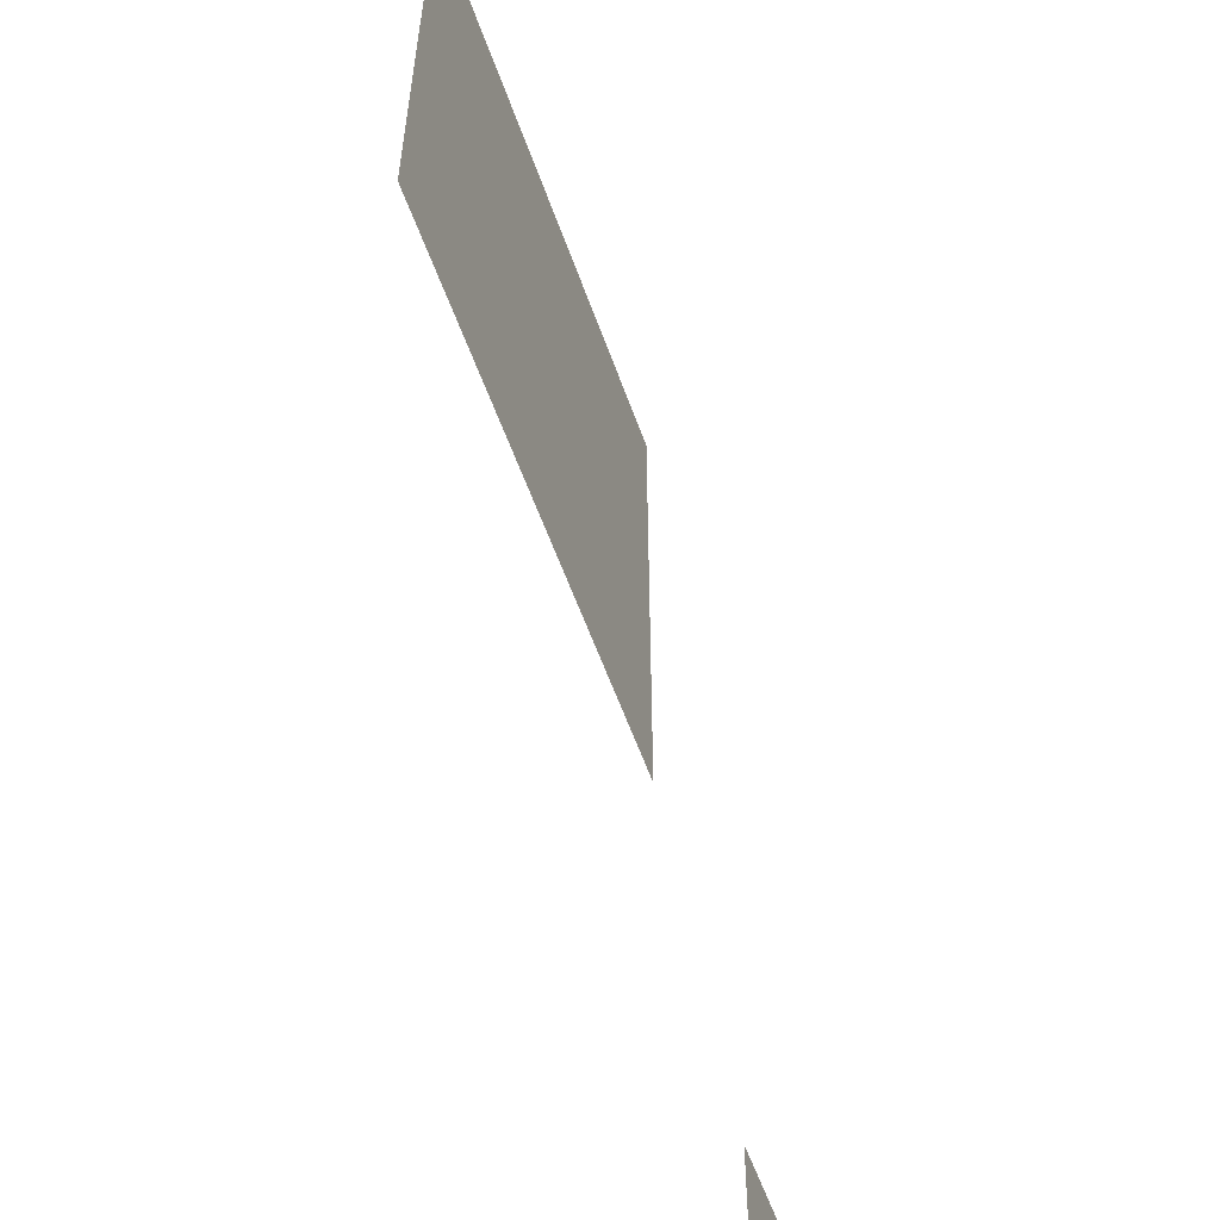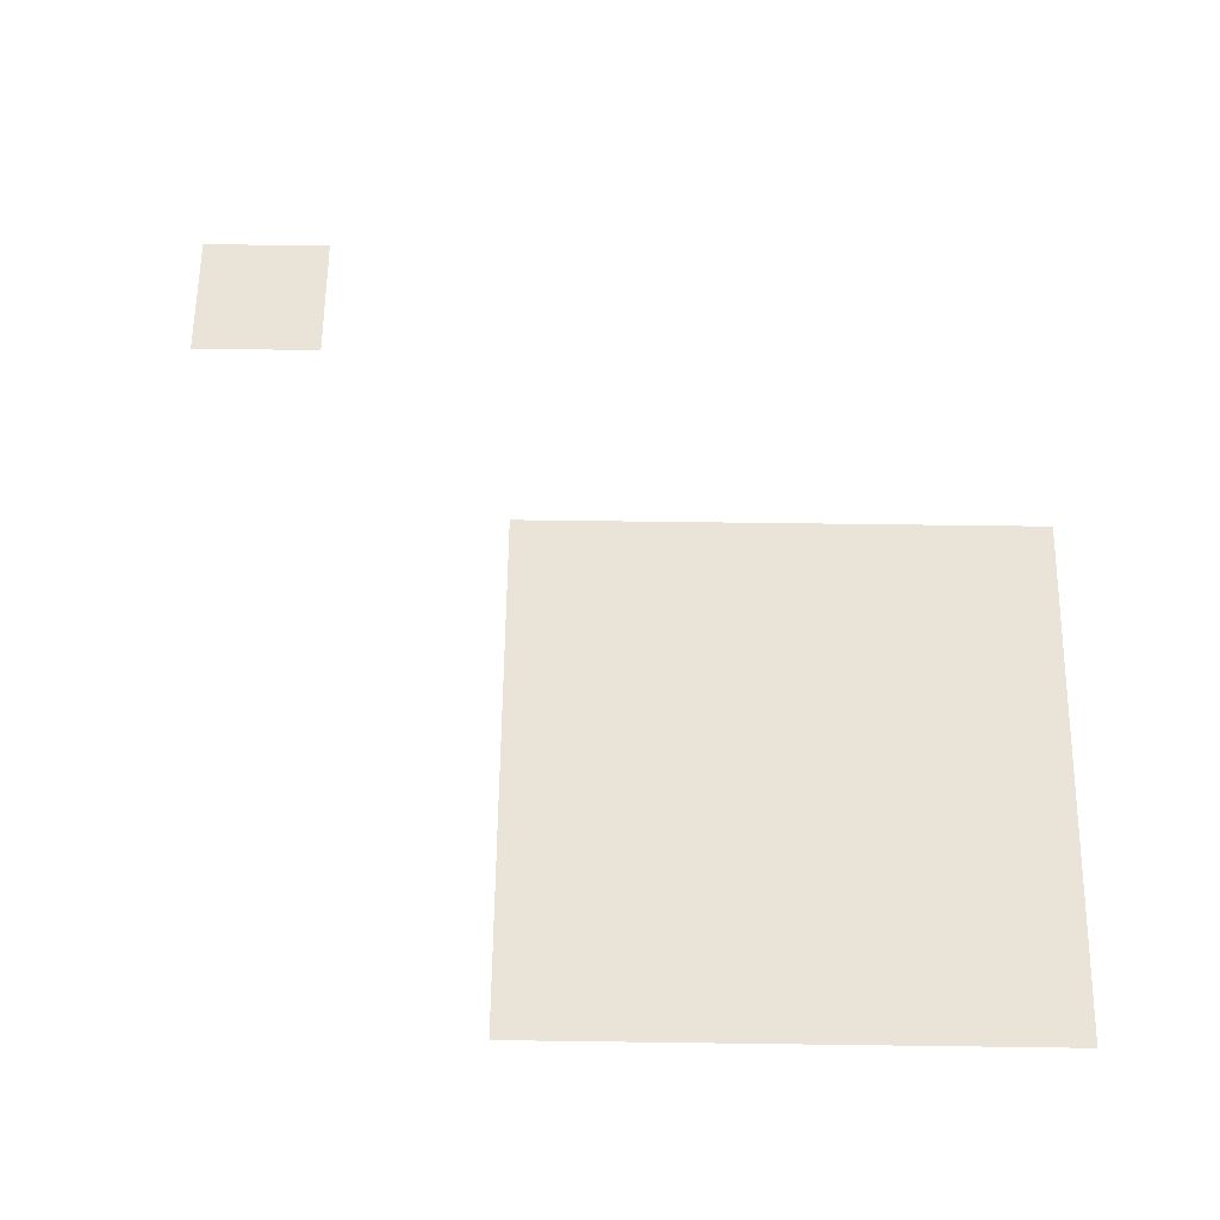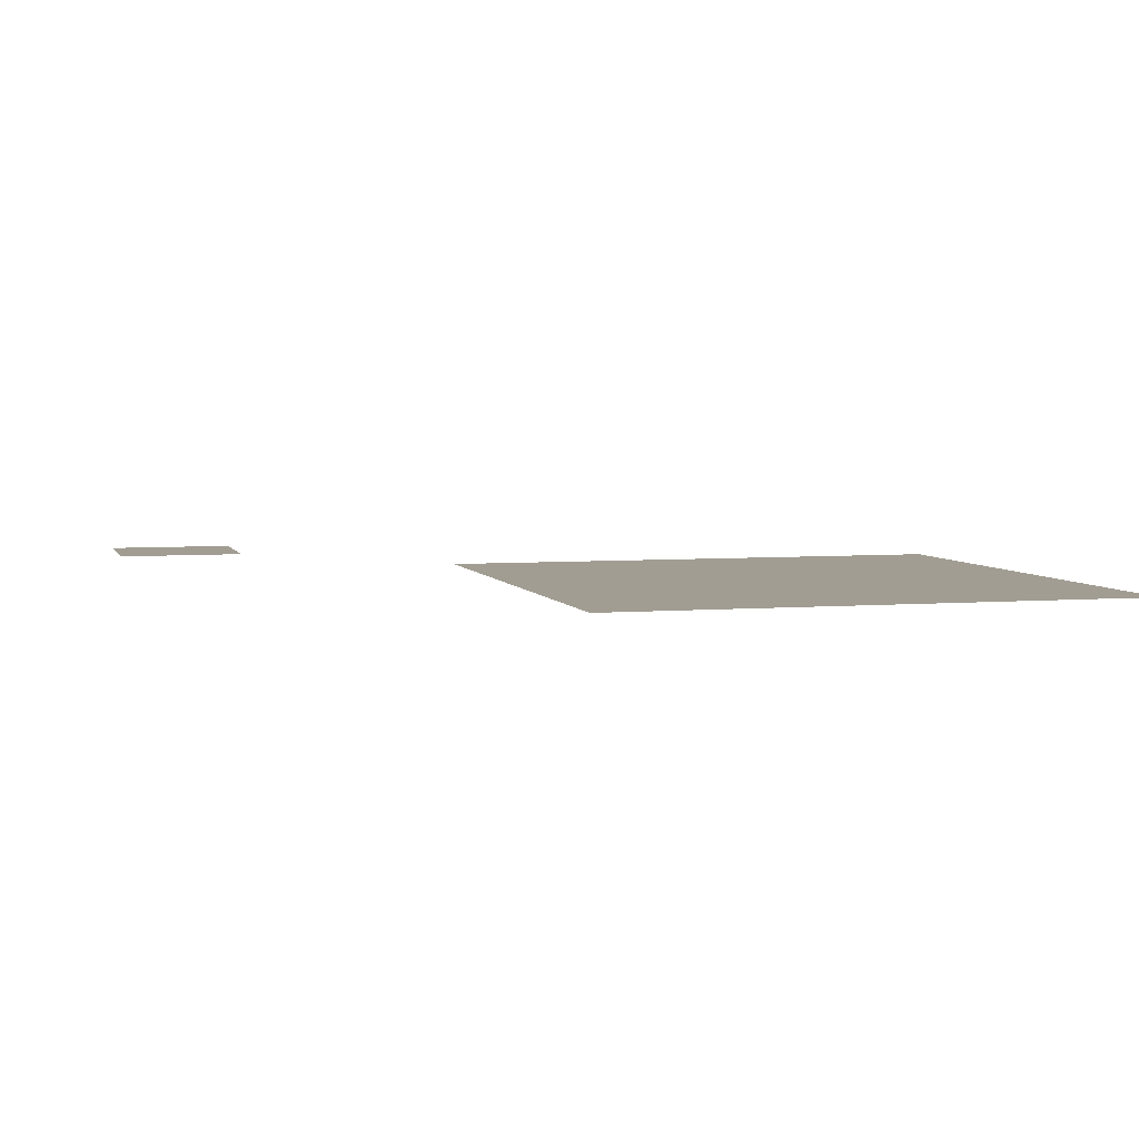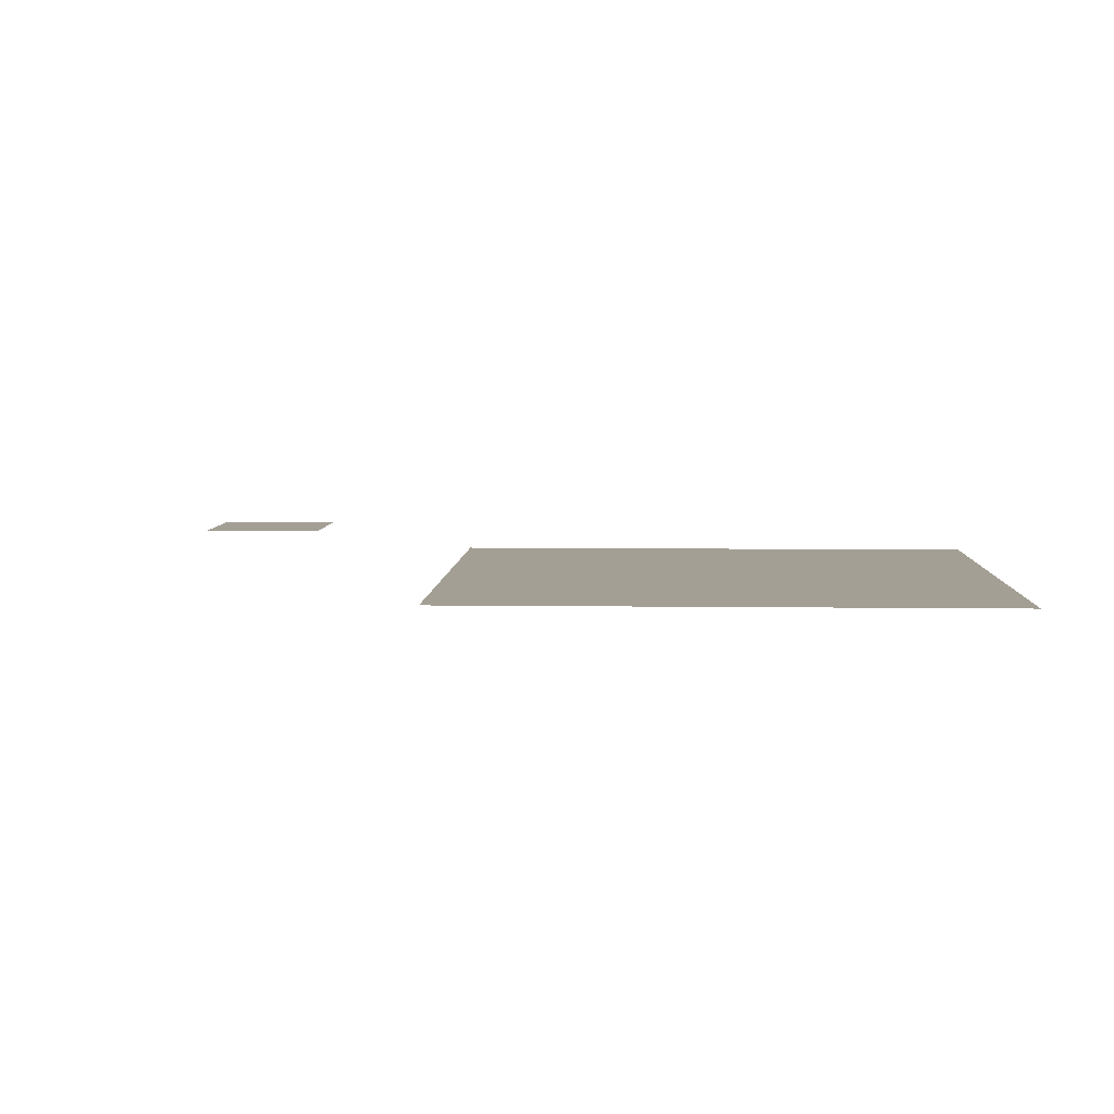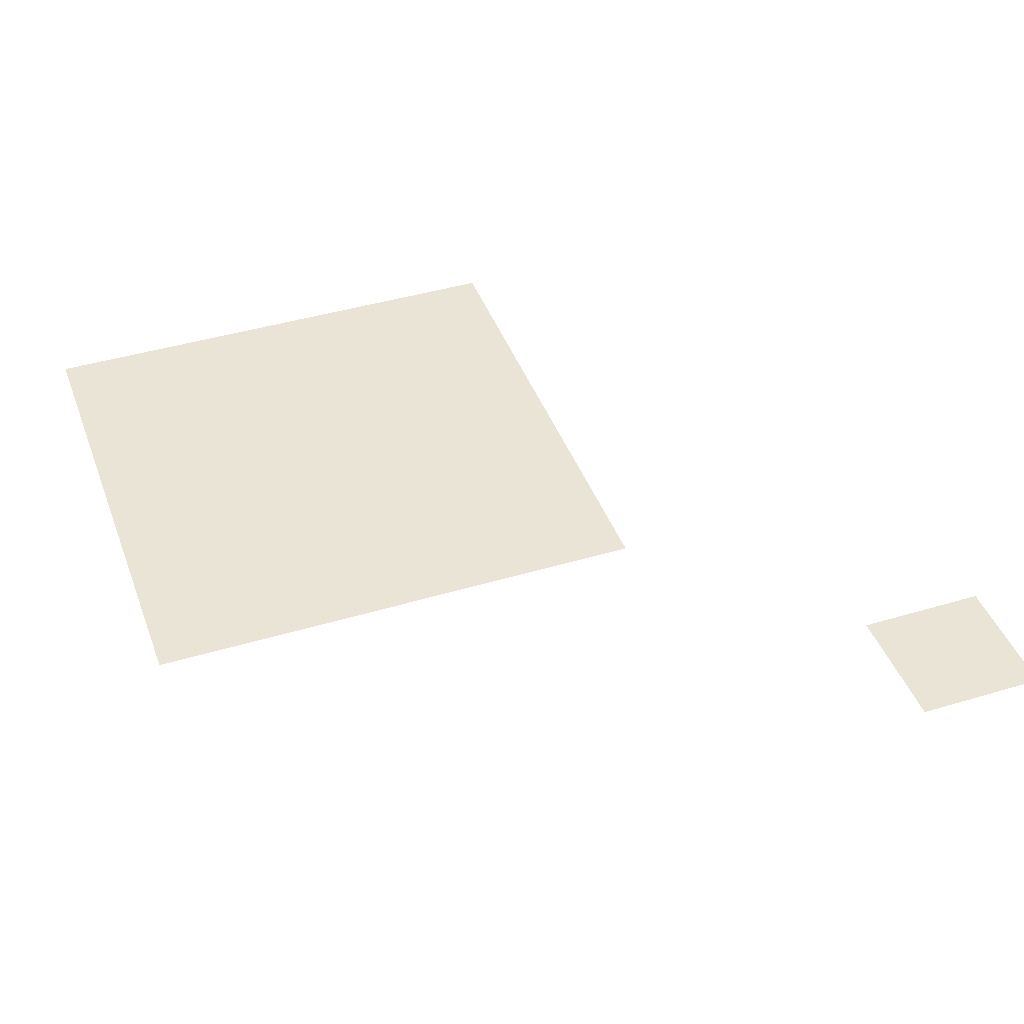
<metadata>
{"format":"obj","ext":"obj","renderer":"f3d","projection":"perspective","resolution":1024,"background":"white","views":[{"elev":-57.8,"azim":-70.5,"up":"+Y"},{"elev":60.9,"azim":-179.2,"up":"+Z"},{"elev":4.7,"azim":164.8,"up":"+Z"},{"elev":5.6,"azim":-177.4,"up":"+Z"},{"elev":42.6,"azim":-19.7,"up":"+Z"}]}
</metadata>
<code>
v -5 -4 0
v -6 -4 0
v -6 -3 0
v -5 -3 0
v -6 -4 0
v -7 -4 0
v -7 -3 0
v -6 -3 0
v -7 -4 0
v -8 -4 0
v -8 -3 0
v -7 -3 0
v -8 -4 0
v -9 -4 0
v -9 -3 0
v -8 -3 0
v -9 -4 0
v -10 -4 0
v -10 -3 0
v -9 -3 0
v -10 -4 0
v -11 -4 0
v -11 -3 0
v -10 -3 0
v -11 -4 0
v -12 -4 0
v -12 -3 0
v -11 -3 0
v -12 -4 0
v -13 -4 0
v -13 -3 0
v -12 -3 0
v -5 -5 0
v -6 -5 0
v -6 -4 0
v -5 -4 0
v -6 -5 0
v -7 -5 0
v -7 -4 0
v -6 -4 0
v -7 -5 0
v -8 -5 0
v -8 -4 0
v -7 -4 0
v -8 -5 0
v -9 -5 0
v -9 -4 0
v -8 -4 0
v -9 -5 0
v -10 -5 0
v -10 -4 0
v -9 -4 0
v -10 -5 0
v -11 -5 0
v -11 -4 0
v -10 -4 0
v -11 -5 0
v -12 -5 0
v -12 -4 0
v -11 -4 0
v -12 -5 0
v -13 -5 0
v -13 -4 0
v -12 -4 0
v -5 -6 0
v -6 -6 0
v -6 -5 0
v -5 -5 0
v -6 -6 0
v -7 -6 0
v -7 -5 0
v -6 -5 0
v -7 -6 0
v -8 -6 0
v -8 -5 0
v -7 -5 0
v -8 -6 0
v -9 -6 0
v -9 -5 0
v -8 -5 0
v -9 -6 0
v -10 -6 0
v -10 -5 0
v -9 -5 0
v -10 -6 0
v -11 -6 0
v -11 -5 0
v -10 -5 0
v -11 -6 0
v -12 -6 0
v -12 -5 0
v -11 -5 0
v -12 -6 0
v -13 -6 0
v -13 -5 0
v -12 -5 0
v -5 -7 0
v -6 -7 0
v -6 -6 0
v -5 -6 0
v -6 -7 0
v -7 -7 0
v -7 -6 0
v -6 -6 0
v -7 -7 0
v -8 -7 0
v -8 -6 0
v -7 -6 0
v -8 -7 0
v -9 -7 0
v -9 -6 0
v -8 -6 0
v -9 -7 0
v -10 -7 0
v -10 -6 0
v -9 -6 0
v -10 -7 0
v -11 -7 0
v -11 -6 0
v -10 -6 0
v -11 -7 0
v -12 -7 0
v -12 -6 0
v -11 -6 0
v -12 -7 0
v -13 -7 0
v -13 -6 0
v -12 -6 0
v -5 -8 0
v -6 -8 0
v -6 -7 0
v -5 -7 0
v -6 -8 0
v -7 -8 0
v -7 -7 0
v -6 -7 0
v -7 -8 0
v -8 -8 0
v -8 -7 0
v -7 -7 0
v -8 -8 0
v -9 -8 0
v -9 -7 0
v -8 -7 0
v -9 -8 0
v -10 -8 0
v -10 -7 0
v -9 -7 0
v -10 -8 0
v -11 -8 0
v -11 -7 0
v -10 -7 0
v -11 -8 0
v -12 -8 0
v -12 -7 0
v -11 -7 0
v -12 -8 0
v -13 -8 0
v -13 -7 0
v -12 -7 0
v -5 -9 0
v -6 -9 0
v -6 -8 0
v -5 -8 0
v -6 -9 0
v -7 -9 0
v -7 -8 0
v -6 -8 0
v -7 -9 0
v -8 -9 0
v -8 -8 0
v -7 -8 0
v -8 -9 0
v -9 -9 0
v -9 -8 0
v -8 -8 0
v -9 -9 0
v -10 -9 0
v -10 -8 0
v -9 -8 0
v -10 -9 0
v -11 -9 0
v -11 -8 0
v -10 -8 0
v -11 -9 0
v -12 -9 0
v -12 -8 0
v -11 -8 0
v -12 -9 0
v -13 -9 0
v -13 -8 0
v -12 -8 0
v -5 -10 0
v -6 -10 0
v -6 -9 0
v -5 -9 0
v -6 -10 0
v -7 -10 0
v -7 -9 0
v -6 -9 0
v -7 -10 0
v -8 -10 0
v -8 -9 0
v -7 -9 0
v -8 -10 0
v -9 -10 0
v -9 -9 0
v -8 -9 0
v -9 -10 0
v -10 -10 0
v -10 -9 0
v -9 -9 0
v -10 -10 0
v -11 -10 0
v -11 -9 0
v -10 -9 0
v -11 -10 0
v -12 -10 0
v -12 -9 0
v -11 -9 0
v -12 -10 0
v -13 -10 0
v -13 -9 0
v -12 -9 0
v -5 -11 0
v -6 -11 0
v -6 -10 0
v -5 -10 0
v -6 -11 0
v -7 -11 0
v -7 -10 0
v -6 -10 0
v -7 -11 0
v -8 -11 0
v -8 -10 0
v -7 -10 0
v -8 -11 0
v -9 -11 0
v -9 -10 0
v -8 -10 0
v -9 -11 0
v -10 -11 0
v -10 -10 0
v -9 -10 0
v -10 -11 0
v -11 -11 0
v -11 -10 0
v -10 -10 0
v -11 -11 0
v -12 -11 0
v -12 -10 0
v -11 -10 0
v -12 -11 0
v -13 -11 0
v -13 -10 0
v -12 -10 0
v 0 -15 0
v -1 -15 0
v -1 -14 0
v 0 -14 0
v -1 -15 0
v -2 -15 0
v -2 -14 0
v -1 -14 0
v 0 -16 0
v -1 -16 0
v -1 -15 0
v 0 -15 0
v -1 -16 0
v -2 -16 0
v -2 -15 0
v -1 -15 0
g escenaNorte_1_mesh_0006
f 1 2 3 4
f 5 6 7 8
f 9 10 11 12
f 13 14 15 16
f 17 18 19 20
f 21 22 23 24
f 25 26 27 28
f 29 30 31 32
f 33 34 35 36
f 37 38 39 40
f 41 42 43 44
f 45 46 47 48
f 49 50 51 52
f 53 54 55 56
f 57 58 59 60
f 61 62 63 64
f 65 66 67 68
f 69 70 71 72
f 73 74 75 76
f 77 78 79 80
f 81 82 83 84
f 85 86 87 88
f 89 90 91 92
f 93 94 95 96
f 97 98 99 100
f 101 102 103 104
f 105 106 107 108
f 109 110 111 112
f 113 114 115 116
f 117 118 119 120
f 121 122 123 124
f 125 126 127 128
f 129 130 131 132
f 133 134 135 136
f 137 138 139 140
f 141 142 143 144
f 145 146 147 148
f 149 150 151 152
f 153 154 155 156
f 157 158 159 160
f 161 162 163 164
f 165 166 167 168
f 169 170 171 172
f 173 174 175 176
f 177 178 179 180
f 181 182 183 184
f 185 186 187 188
f 189 190 191 192
f 193 194 195 196
f 197 198 199 200
f 201 202 203 204
f 205 206 207 208
f 209 210 211 212
f 213 214 215 216
f 217 218 219 220
f 221 222 223 224
f 225 226 227 228
f 229 230 231 232
f 233 234 235 236
f 237 238 239 240
f 241 242 243 244
f 245 246 247 248
f 249 250 251 252
f 253 254 255 256
f 257 258 259 260
f 261 262 263 264
f 265 266 267 268
f 269 270 271 272

</code>
